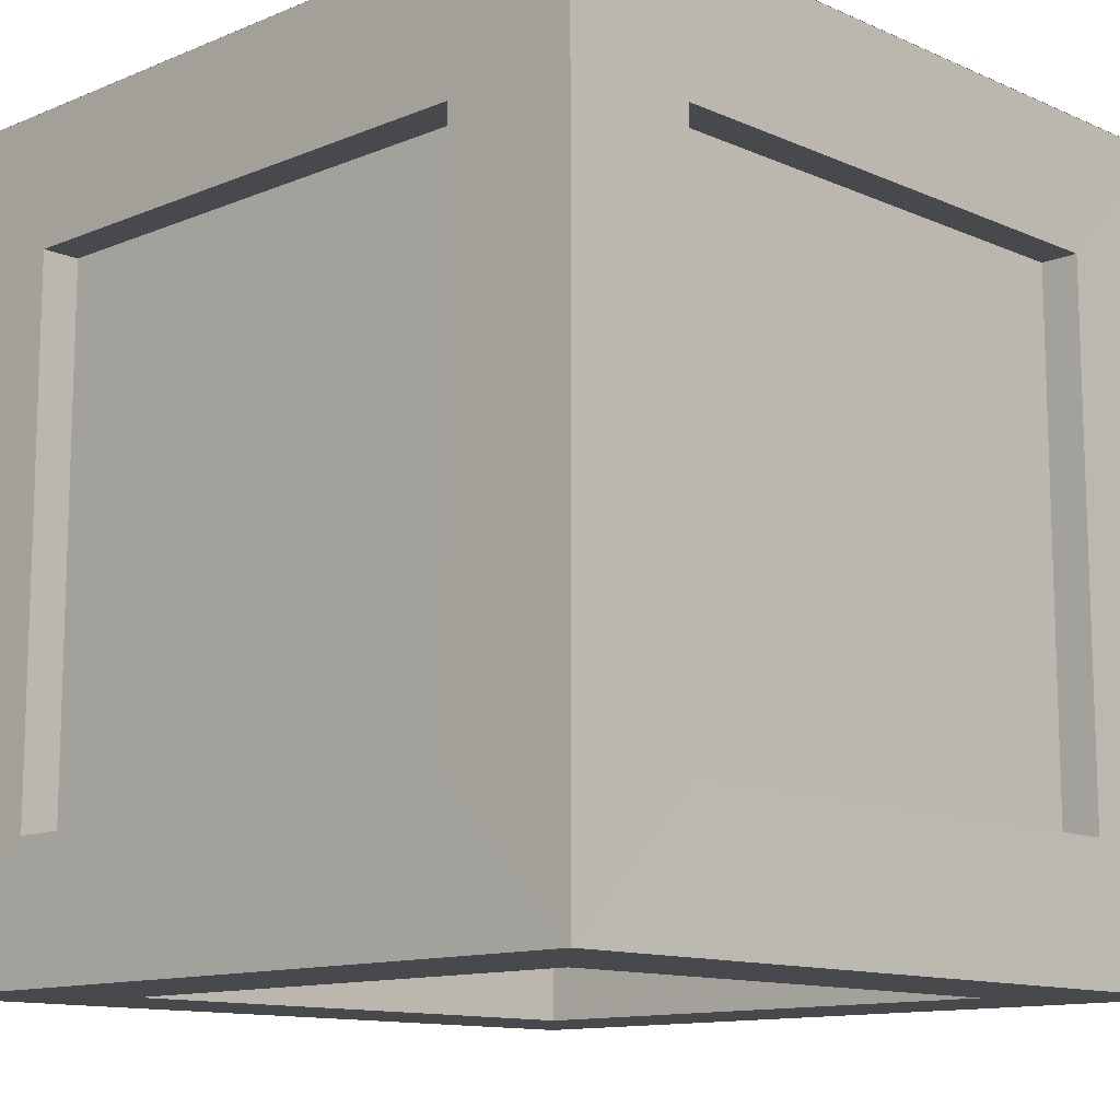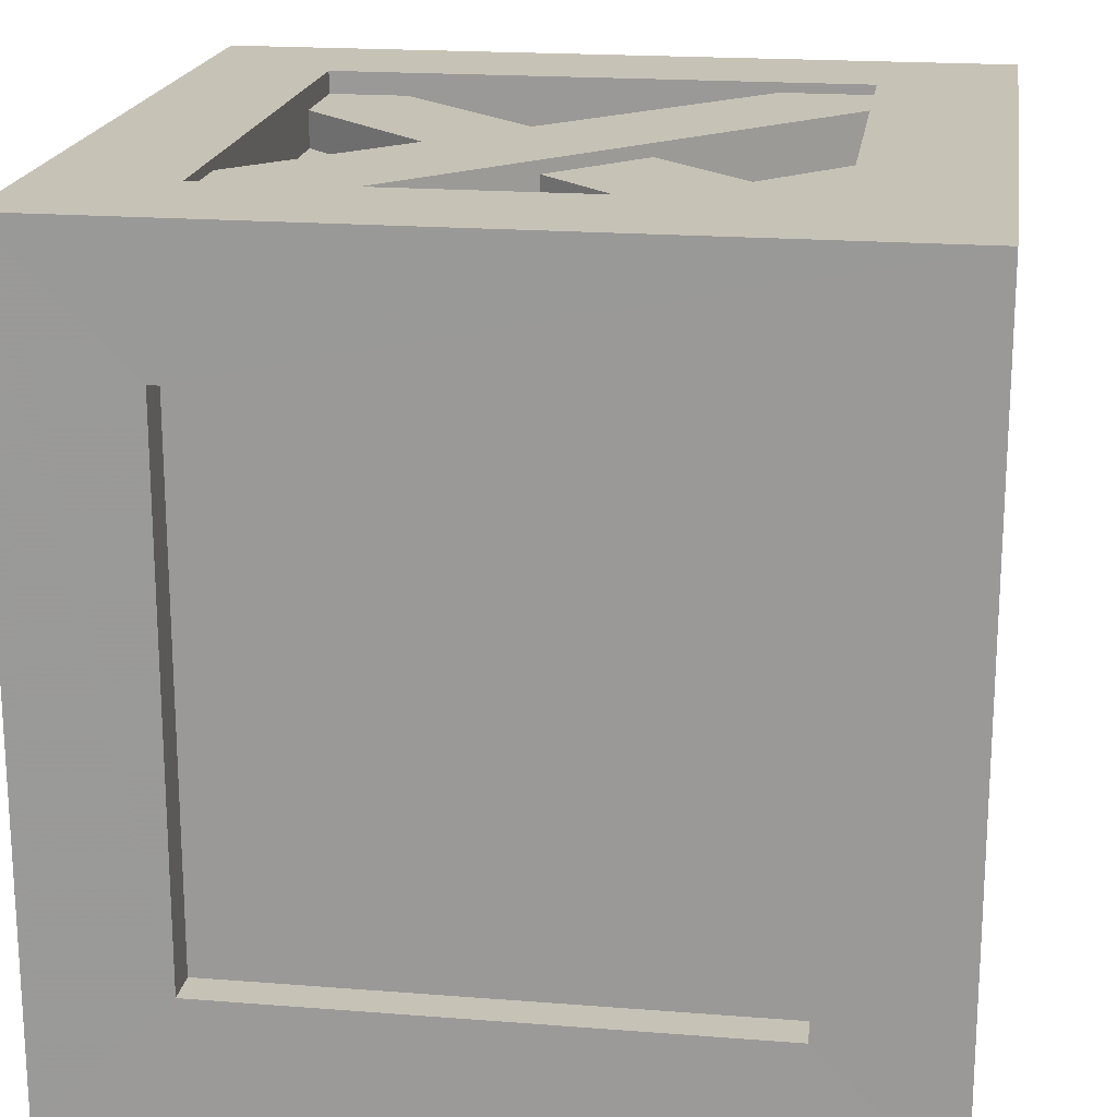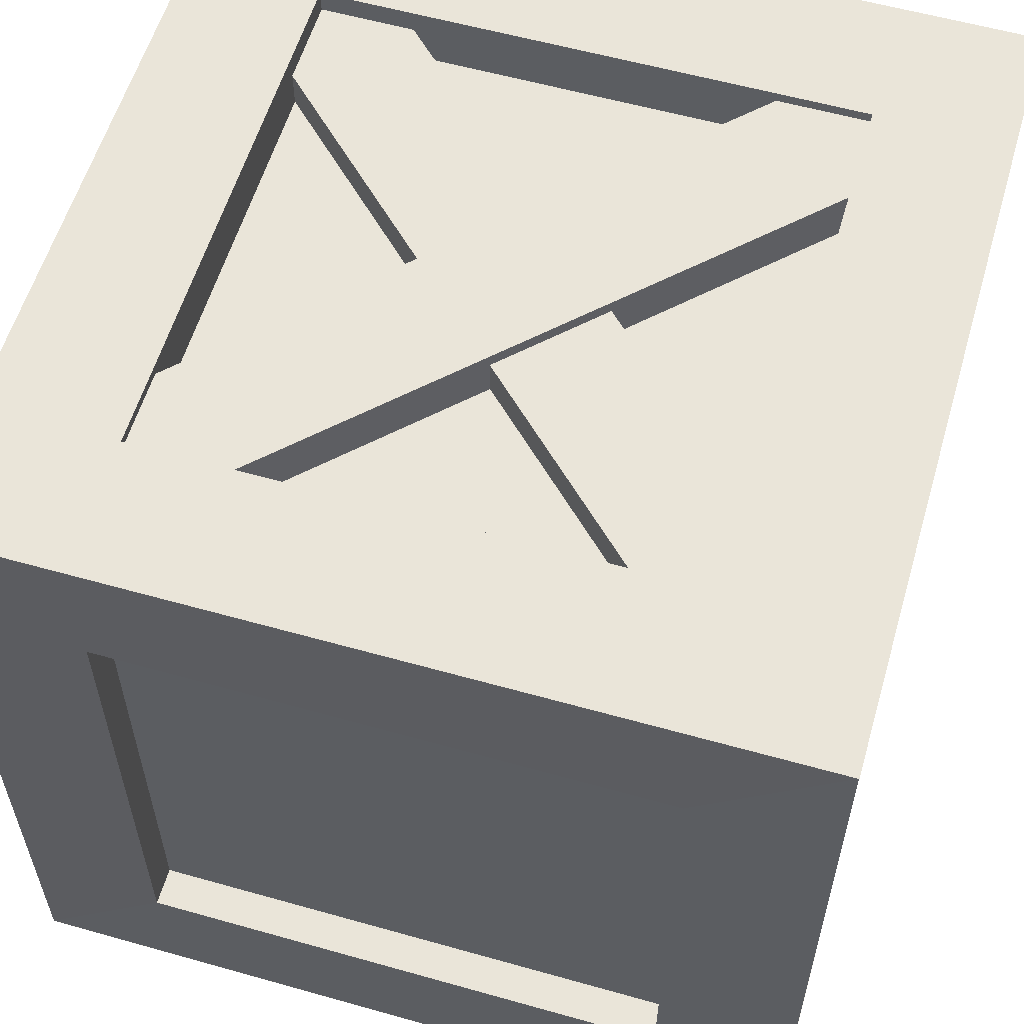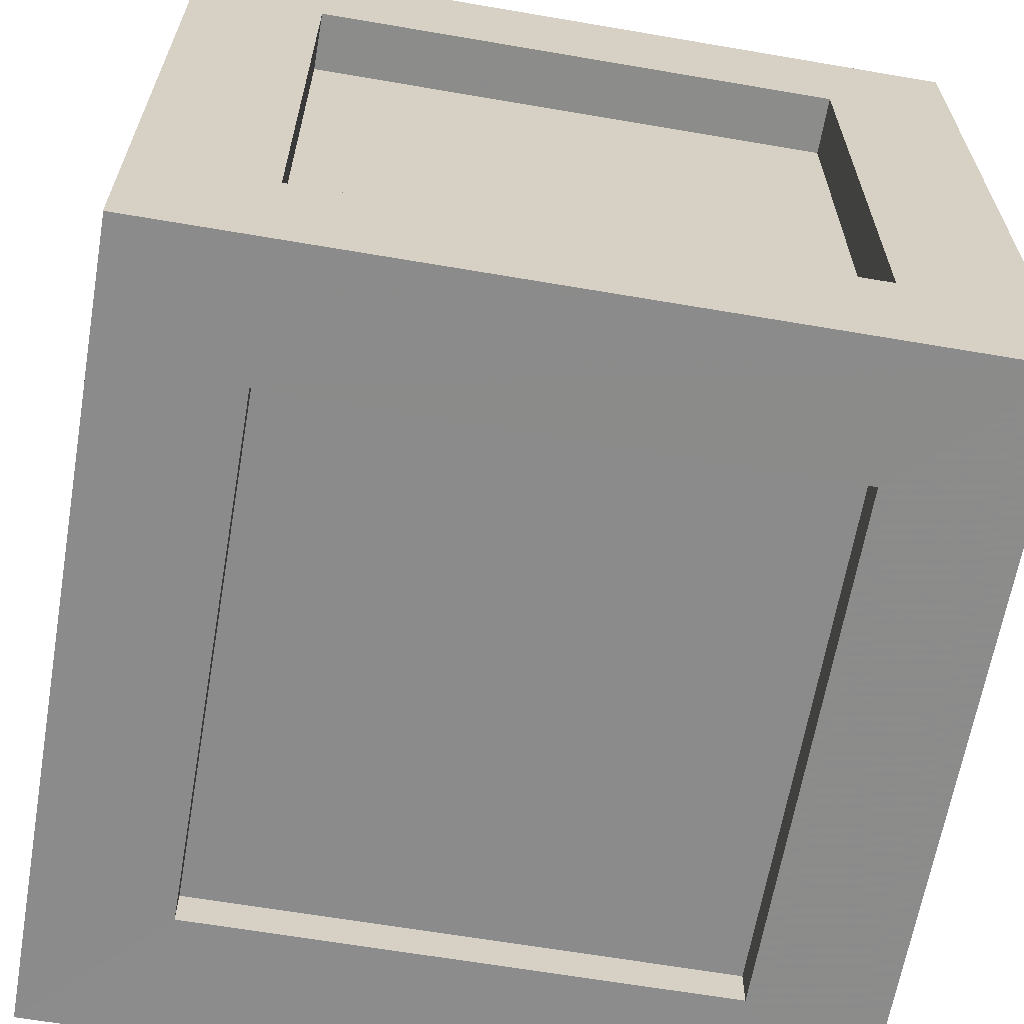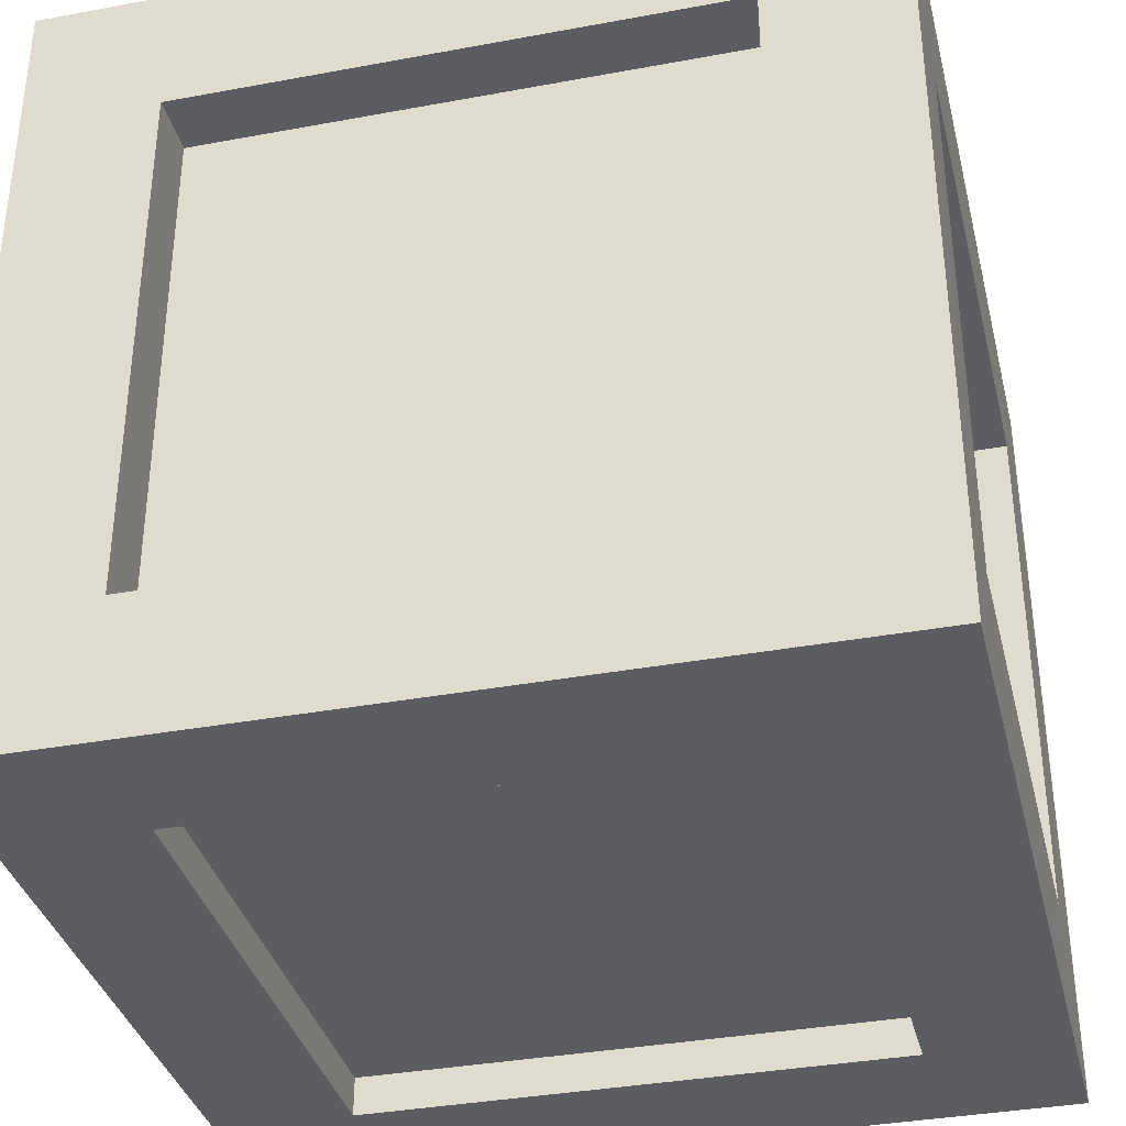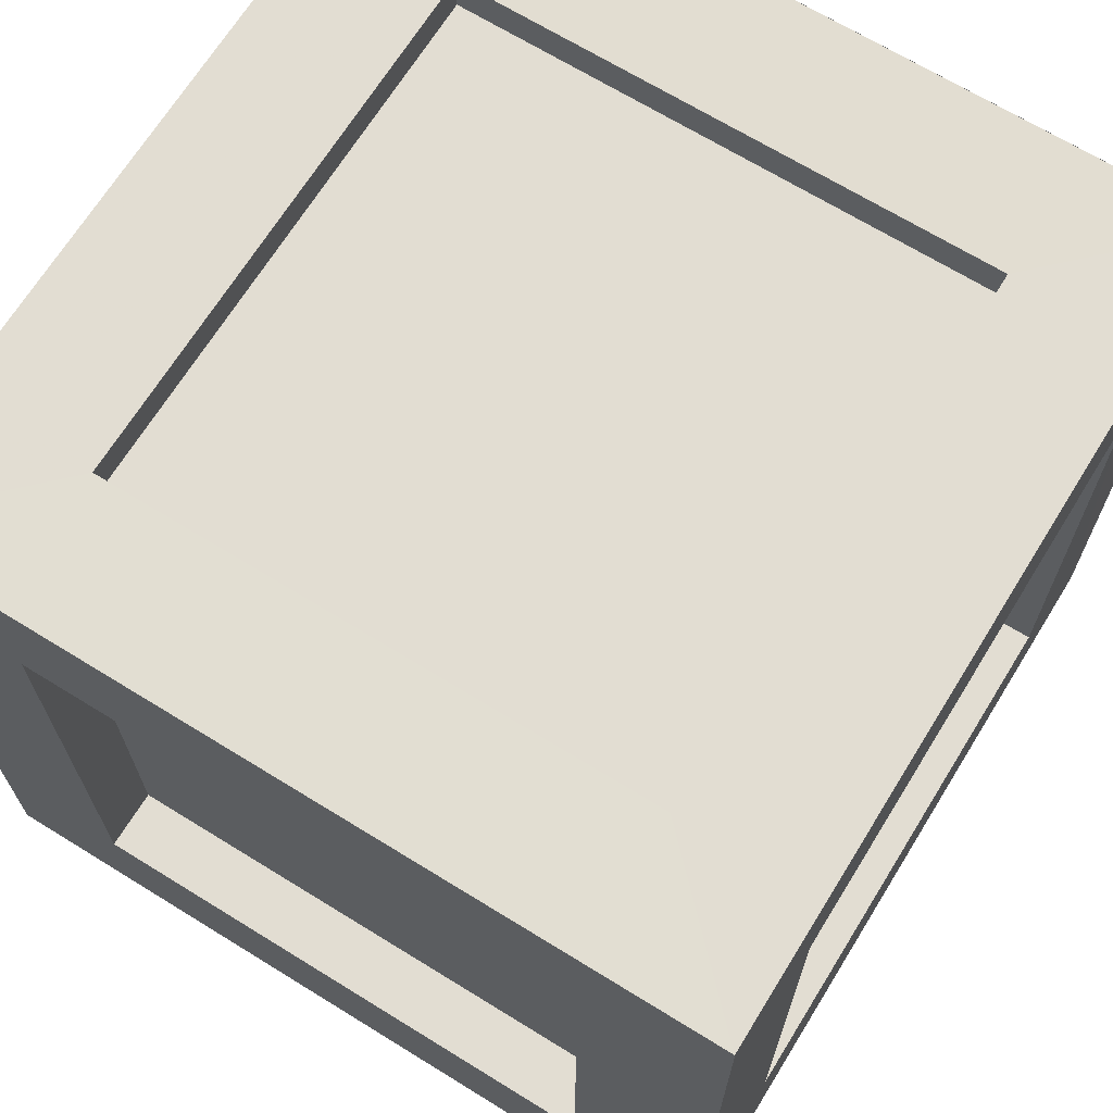
<metadata>
{"format":"obj","ext":"obj","renderer":"f3d","projection":"perspective","resolution":1024,"background":"white","views":[{"elev":-12.1,"azim":-135.8,"up":"+Y"},{"elev":19.2,"azim":8.5,"up":"+Y"},{"elev":58.0,"azim":-163.7,"up":"+Y"},{"elev":-64.0,"azim":-9.8,"up":"+Z"},{"elev":-35.8,"azim":13.7,"up":"+Z"},{"elev":68.3,"azim":31.7,"up":"+Z"}]}
</metadata>
<code>
o mesh0161
v 2.497 4.964 -2.549
v 2.495 4.132 -1.708
v 2.497 -0.03501 -2.549
v 2.495 0.7977 -1.708
v 2.497 -0.03501 2.448
v 2.495 0.7977 1.607
v 2.497 4.964 2.448
v 2.495 4.132 1.607
v 2.497 4.964 -2.549
v 2.495 4.132 -1.708
v 2.497 4.964 2.448
v 1.658 4.132 2.445
v 2.497 -0.03501 2.448
v 1.658 0.7977 2.445
v -2.497 -0.03501 2.449
v -1.657 0.7977 2.445
v -2.497 4.964 2.449
v -1.657 4.132 2.445
v 2.497 4.964 2.448
v 1.658 4.132 2.445
v -2.497 4.964 -2.548
v -1.658 4.132 -2.545
v -2.497 -0.03501 -2.548
v -1.658 0.7977 -2.545
v 2.497 -0.03501 -2.549
v 1.657 0.7977 -2.545
v 2.497 4.964 -2.549
v 1.657 4.132 -2.545
v -2.497 4.964 -2.548
v -1.658 4.132 -2.545
v -2.497 4.964 2.449
v -2.495 4.132 1.608
v -2.497 -0.03501 2.449
v -2.495 0.7977 1.608
v -2.497 -0.03501 -2.548
v -2.495 0.7977 -1.707
v -2.497 4.964 -2.548
v -2.495 4.132 -1.707
v -2.497 4.964 2.449
v -2.495 4.132 1.608
v -1.667 4.593 1.607
v -1.667 4.964 1.608
v 1.667 4.592 1.607
v 1.667 4.964 1.608
v 1.667 4.964 1.608
v 1.667 4.964 -1.708
v 1.667 4.592 1.607
v 1.667 4.593 -1.707
v 1.667 4.593 -1.707
v 1.667 4.964 -1.708
v -1.667 4.593 -1.707
v -1.667 4.964 -1.708
v -1.667 4.964 -1.708
v -1.667 4.964 1.608
v -1.667 4.593 -1.707
v -1.667 4.593 1.607
v 2.5 4.964 2.45
v 1.667 4.964 1.608
v -2.5 4.964 2.45
v -1.667 4.964 1.608
v -2.5 4.964 -2.55
v -1.667 4.964 -1.708
v 2.5 4.964 -2.55
v 1.667 4.964 -1.708
v 2.5 4.964 2.45
v 1.667 4.964 1.608
v 1.093 4.824 1.608
v 1.667 4.824 1.608
v -1.667 4.824 -1.147
v 1.667 4.824 1.066
v -1.667 4.824 -1.708
v -1.174 4.824 -1.708
v 1.093 4.595 1.608
v -1.667 4.595 -1.147
v -1.667 4.595 1.608
v -1.174 4.595 -1.708
v 1.667 4.595 1.066
v 1.667 4.595 -1.708
v 1.093 4.824 1.608
v -1.667 4.824 -1.147
v 1.093 4.595 1.608
v -1.667 4.595 -1.147
v -1.174 4.824 -1.708
v 1.667 4.824 1.066
v -1.174 4.595 -1.708
v 1.667 4.595 1.066
v -1.679 4.902 1.043
v -1.679 4.902 1.617
v 1.097 4.902 -1.717
v -1.116 4.902 1.617
v 1.682 4.902 -1.717
v 1.682 4.902 -1.224
v -1.679 4.902 1.043
v 1.097 4.902 -1.717
v -1.679 4.595 1.043
v 1.097 4.595 -1.717
v 1.682 4.902 -1.224
v -1.116 4.902 1.617
v 1.682 4.595 -1.224
v -1.116 4.595 1.617
v -1.667 0.3364 -1.708
v -1.667 -0.03501 -1.708
v 1.667 0.337 -1.708
v 1.667 -0.03501 -1.708
v 1.667 -0.03501 -1.708
v 1.667 -0.03501 1.607
v 1.667 0.337 -1.708
v 1.667 0.3364 1.607
v 1.667 0.3364 1.607
v 1.667 -0.03501 1.607
v -1.667 0.3362 1.607
v -1.667 -0.03501 1.607
v -1.667 -0.03501 1.607
v -1.667 -0.03501 -1.708
v -1.667 0.3362 1.607
v -1.667 0.3364 -1.708
v 2.5 -0.03501 -2.55
v 1.667 -0.03501 -1.708
v -2.5 -0.03501 -2.55
v -1.667 -0.03501 -1.708
v -2.5 -0.03501 2.45
v -1.667 -0.03501 1.607
v 2.5 -0.03501 2.45
v 1.667 -0.03501 1.607
v 2.5 -0.03501 -2.55
v 1.667 -0.03501 -1.708
v 2.257 0.7977 -1.708
v 2.495 0.7977 -1.708
v 2.256 4.132 -1.708
v 2.495 4.132 -1.708
v 2.495 4.132 -1.708
v 2.495 4.132 1.607
v 2.256 4.132 -1.708
v 2.257 4.132 1.608
v 2.257 4.132 1.608
v 2.495 4.132 1.607
v 2.257 0.7977 1.608
v 2.495 0.7977 1.607
v 2.495 0.7977 1.607
v 2.495 0.7977 -1.708
v 2.257 0.7977 1.608
v 2.257 0.7977 -1.708
v 1.658 0.7977 2.207
v 1.658 0.7977 2.445
v 1.658 4.132 2.206
v 1.658 4.132 2.445
v 1.658 4.132 2.445
v -1.657 4.132 2.445
v 1.658 4.132 2.206
v -1.658 4.132 2.207
v -1.658 4.132 2.207
v -1.657 4.132 2.445
v -1.658 0.7977 2.207
v -1.657 0.7977 2.445
v -1.657 0.7977 2.445
v 1.658 0.7977 2.445
v -1.658 0.7977 2.207
v 1.658 0.7977 2.207
v -1.658 0.7977 -2.307
v -1.658 0.7977 -2.545
v -1.658 4.132 -2.306
v -1.658 4.132 -2.545
v -1.658 4.132 -2.545
v 1.657 4.132 -2.545
v -1.658 4.132 -2.306
v 1.658 4.132 -2.307
v 1.658 4.132 -2.307
v 1.657 4.132 -2.545
v 1.658 0.7977 -2.307
v 1.657 0.7977 -2.545
v 1.657 0.7977 -2.545
v -1.658 0.7977 -2.545
v 1.658 0.7977 -2.307
v -1.658 0.7977 -2.307
v -2.257 0.7977 1.608
v -2.495 0.7977 1.608
v -2.256 4.132 1.608
v -2.495 4.132 1.608
v -2.495 4.132 1.608
v -2.495 4.132 -1.707
v -2.256 4.132 1.608
v -2.257 4.132 -1.708
v -2.257 4.132 -1.708
v -2.495 4.132 -1.707
v -2.257 0.7977 -1.708
v -2.495 0.7977 -1.707
v -2.495 0.7977 -1.707
v -2.495 0.7977 1.608
v -2.257 0.7977 -1.708
v -2.257 0.7977 1.608
v -1.667 0.3364 -1.708
v 1.667 0.337 -1.708
v -1.667 0.3362 1.607
v 1.667 0.3364 1.607
v 2.257 0.7977 -1.708
v 2.256 4.132 -1.708
v 2.257 0.7977 1.608
v 2.257 4.132 1.608
v 1.658 0.7977 2.207
v 1.658 4.132 2.206
v -1.658 0.7977 2.207
v -1.658 4.132 2.207
v -1.658 0.7977 -2.307
v -1.658 4.132 -2.306
v 1.658 0.7977 -2.307
v 1.658 4.132 -2.307
v -2.257 0.7977 1.608
v -2.256 4.132 1.608
v -2.257 0.7977 -1.708
v -2.257 4.132 -1.708
f 1 2 3
f 2 4 3
f 3 4 5
f 4 6 5
f 5 6 7
f 6 8 7
f 7 8 9
f 8 10 9
f 11 12 13
f 12 14 13
f 13 14 15
f 14 16 15
f 15 16 17
f 16 18 17
f 17 18 19
f 18 20 19
f 21 22 23
f 22 24 23
f 23 24 25
f 24 26 25
f 25 26 27
f 26 28 27
f 27 28 29
f 28 30 29
f 31 32 33
f 32 34 33
f 33 34 35
f 34 36 35
f 35 36 37
f 36 38 37
f 37 38 39
f 38 40 39
f 41 42 43
f 42 44 43
f 45 46 47
f 46 48 47
f 49 50 51
f 50 52 51
f 53 54 55
f 54 56 55
f 57 58 59
f 58 60 59
f 59 60 61
f 60 62 61
f 61 62 63
f 62 64 63
f 63 64 65
f 64 66 65
f 67 68 69
f 68 70 69
f 69 70 71
f 70 72 71
f 73 74 75
f 76 77 78
f 79 80 81
f 80 82 81
f 83 84 85
f 84 86 85
f 87 88 89
f 88 90 89
f 89 90 91
f 90 92 91
f 93 94 95
f 94 96 95
f 97 98 99
f 98 100 99
f 101 102 103
f 102 104 103
f 105 106 107
f 106 108 107
f 109 110 111
f 110 112 111
f 113 114 115
f 114 116 115
f 117 118 119
f 118 120 119
f 119 120 121
f 120 122 121
f 121 122 123
f 122 124 123
f 123 124 125
f 124 126 125
f 127 128 129
f 128 130 129
f 131 132 133
f 132 134 133
f 135 136 137
f 136 138 137
f 139 140 141
f 140 142 141
f 143 144 145
f 144 146 145
f 147 148 149
f 148 150 149
f 151 152 153
f 152 154 153
f 155 156 157
f 156 158 157
f 159 160 161
f 160 162 161
f 163 164 165
f 164 166 165
f 167 168 169
f 168 170 169
f 171 172 173
f 172 174 173
f 175 176 177
f 176 178 177
f 179 180 181
f 180 182 181
f 183 184 185
f 184 186 185
f 187 188 189
f 188 190 189
f 191 192 193
f 192 194 193
f 195 196 197
f 196 198 197
f 199 200 201
f 200 202 201
f 203 204 205
f 204 206 205
f 207 208 209
f 208 210 209

</code>
